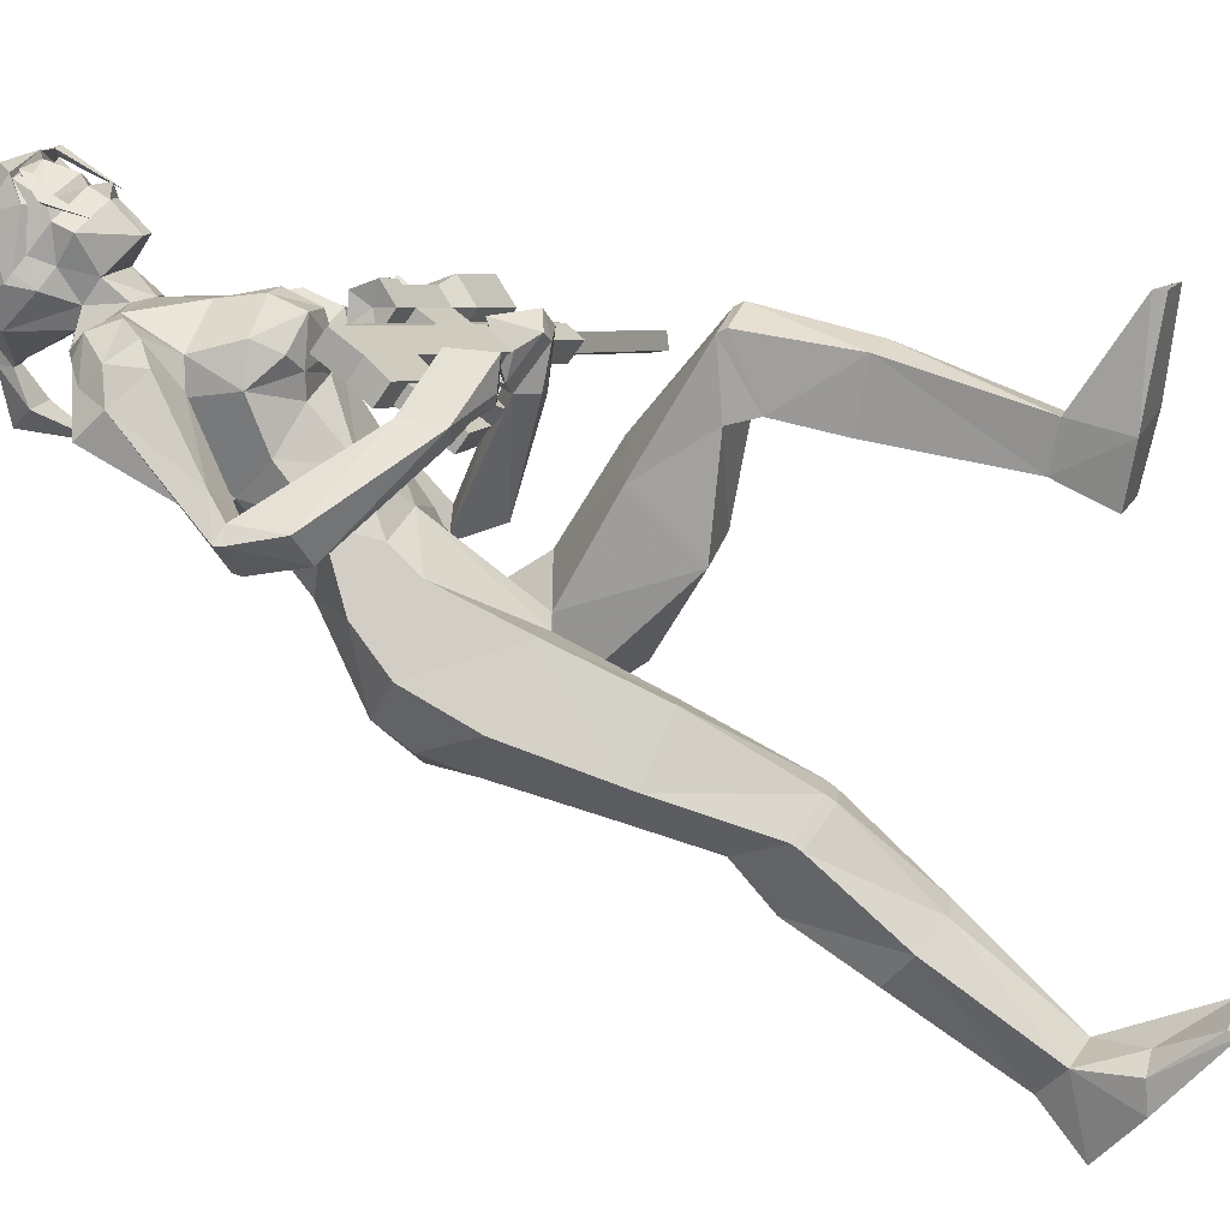
<metadata>
{"format":"obj","ext":"obj","renderer":"f3d","projection":"perspective","resolution":1024,"background":"white","views":[{"elev":15.8,"azim":-72.1,"up":"+Z"}]}
</metadata>
<code>
o LP_Rain:rain_rig_Mesh
v -0.1498 1.052 0.147
v -0.1287 1.153 0.06398
v -0.1398 0.9437 -0.1324
v -0.1604 0.8636 0.05146
v -0.198 1.083 0.06375
v -0.2284 0.9053 -0.05025
v -0.1588 1.004 0.1089
v -0.05301 1.053 0.1667
v -0.02504 1.031 -0.1152
v -0.2179 1.02 -0.000254
v -0.1533 1.378 0.3969
v -0.174 1.436 0.3517
v -0.1473 1.242 0.1837
v -0.1239 1.159 0.3001
v -0.1855 1.381 0.293
v -0.0621 1.25 0.1679
v -0.1671 1.186 0.2382
v -0.107 1.281 0.4111
v -0.03146 1.388 0.3937
v -0.1049 1.467 0.3446
v -0.01916 1.279 0.3993
v -0.1807 1.286 0.3585
v -0.08133 1.4 0.3946
v -0.1784 1.214 0.3195
v -0.2004 1.352 0.4008
v -0.2249 1.408 0.3516
v -0.2181 1.394 0.3855
v -0.2656 1.38 0.33
v -0.02658 1.198 0.3438
v -0.05711 1.156 0.3202
v -0.1214 1.155 0.4057
v -0.04901 0.8869 0.02678
v -0.1152 1.098 0.2268
v -0.1675 1.126 0.1658
v -0.1608 1.018 -0.1029
v -0.1598 1.073 -0.06789
v -0.09945 1.03 -0.1353
v -0.03266 0.9453 -0.1098
v -0.07521 1.082 -0.1001
v -0.04352 1.098 -0.05761
v -0.05483 1.217 0.4201
v -0.1637 1.212 0.3788
v -0.1027 1.214 0.4212
v -0.05695 1.149 0.3522
v -0.13 1.158 0.3369
v -0.05694 1.162 0.398
v -0.1566 1.17 0.3606
v -0.121 0.5865 -0.2701
v -0.1597 0.5623 -0.1656
v -0.114 0.5345 -0.1181
v -0.05125 0.5493 -0.1225
v -0.02945 0.5813 -0.2559
v -0.1326 0.779 -0.1703
v -0.1994 0.7316 -0.1095
v -0.1438 0.7036 -0.01862
v -0.05172 0.7241 -0.04272
v -0.02599 0.7843 -0.1615
v -0.09822 0.284 -0.4621
v -0.121 0.2407 -0.4154
v -0.05266 0.2294 -0.4018
v -0.04603 0.2786 -0.4586
v -0.1274 0.4614 -0.341
v -0.1487 0.4156 -0.2886
v -0.1003 0.3908 -0.2555
v -0.05316 0.3969 -0.2507
v -0.03497 0.4589 -0.3266
v -0.1298 0.6455 -0.2007
v -0.03548 0.6441 -0.1859
v -0.01999 0.2172 -0.5278
v -0.1066 0.2175 -0.5383
v -0.1338 0.147 -0.4577
v -0.02097 0.1604 -0.4633
v -0.1244 0.0636 -0.344
v -0.04442 0.06277 -0.3336
v -0.1356 0.1507 -0.4091
v -0.09851 0.1512 -0.3881
v -0.1242 0.04624 -0.3478
v -0.0424 0.04719 -0.3429
v -0.2441 1.31 0.3881
v -0.2715 1.346 0.3619
v -0.2734 1.285 0.3603
v -0.3001 1.331 0.3153
v -0.2352 1.323 0.2822
v -0.2212 1.268 0.3243
v -0.4262 1.129 0.2299
v -0.4446 1.126 0.2088
v -0.3941 1.126 0.162
v -0.3868 1.121 0.1817
v -0.2823 0.9887 0.3251
v -0.2801 0.924 0.3194
v -0.2625 0.928 0.2973
v -0.2505 0.9571 0.2997
v -0.3449 1.149 0.2184
v -0.3938 1.164 0.2574
v -0.445 1.138 0.2088
v -0.3904 1.14 0.1642
v -0.2105 0.9572 0.3937
v -0.1962 0.8932 0.3887
v -0.1647 0.9057 0.3523
v -0.1631 0.9744 0.3552
v -0.4313 1.051 0.2239
v -0.3911 1.041 0.1796
v -0.2322 0.9568 0.3003
v -0.1807 0.9049 0.3246
v -0.1991 0.8973 0.3428
v -0.2354 0.9622 0.3269
v -0.2063 0.9618 0.3124
v -0.1905 0.9411 0.2985
v 0.04358 1.067 0.1417
v 0.0154 1.165 0.06678
v 0.09264 0.8099 -0.04304
v 0.09364 0.932 0.08721
v 0.1043 1.078 0.04026
v 0.1715 0.8636 0.02392
v 0.07792 1.023 0.02591
v 0.151 0.9653 -0.03537
v 0.0943 1.416 0.3323
v 0.09413 1.47 0.2788
v 0.02332 1.258 0.1558
v 0.05268 1.175 0.2719
v 0.08708 1.412 0.2217
v 0.07021 1.207 0.2059
v 0.06392 1.298 0.374
v -0.001526 1.478 0.3222
v 0.1101 1.329 0.2893
v 0.01554 1.402 0.3866
v 0.103 1.243 0.2584
v 0.1473 1.398 0.3122
v 0.1538 1.444 0.252
v 0.1595 1.436 0.2872
v 0.1823 1.411 0.2204
v -0.002112 1.161 0.3112
v 0.09191 1.176 0.3657
v -0.01202 0.8979 0.03881
v 0.02891 1.111 0.2118
v 0.06219 1.146 0.1469
v 0.1084 0.8903 -0.08732
v 0.09296 1.036 -0.06448
v 0.05171 0.9163 -0.1159
v -0.009436 0.8989 -0.0801
v 0.01589 1.026 -0.1064
v 0.03053 1.226 0.4029
v 0.1145 1.241 0.3184
v 0.07514 1.232 0.384
v 0.009675 1.155 0.3412
v 0.07088 1.176 0.3036
v 0.02385 1.17 0.3841
v 0.1089 1.197 0.3029
v 0.08849 0.6379 0.2941
v 0.1085 0.6806 0.3696
v 0.05547 0.697 0.4063
v -0.004987 0.7003 0.386
v -0.003778 0.6437 0.2918
v 0.08416 0.7081 0.1302
v 0.1445 0.7617 0.1968
v 0.08029 0.8358 0.2391
v -0.008805 0.8091 0.2009
v -0.02296 0.7024 0.1118
v 0.07068 0.3192 0.2416
v 0.08352 0.3042 0.301
v 0.01373 0.301 0.3118
v 0.01828 0.3161 0.2402
v 0.101 0.5351 0.2823
v 0.108 0.5189 0.3518
v 0.05229 0.5122 0.3807
v 0.005876 0.5202 0.3725
v 0.008295 0.5392 0.271
v 0.08581 0.6809 0.2797
v -0.00896 0.6901 0.2788
v -0.007697 0.2253 0.2095
v 0.08338 0.2233 0.2099
v 0.09563 0.2022 0.3123
v -0.01756 0.2082 0.3006
v 0.08854 0.2002 0.4525
v 0.00854 0.2043 0.4628
v 0.09742 0.2334 0.3488
v 0.06042 0.2454 0.3662
v 0.08789 0.1834 0.4595
v 0.006643 0.186 0.4641
v 0.1806 1.353 0.2896
v 0.198 1.381 0.2515
v 0.1969 1.32 0.2562
v 0.2106 1.353 0.1981
v 0.1416 1.352 0.1884
v 0.1349 1.307 0.2426
v 0.2601 1.123 0.08933
v 0.2757 1.113 0.07192
v 0.2091 1.11 0.05311
v 0.2019 1.107 0.06683
v 0.1898 1.032 0.2614
v 0.179 0.9678 0.261
v 0.1513 0.9657 0.2646
v 0.1261 0.9945 0.2681
v 0.1847 1.151 0.1248
v 0.2465 1.163 0.1383
v 0.2763 1.124 0.06923
v 0.2073 1.124 0.05391
v 0.1857 1.025 0.3207
v 0.1971 0.9631 0.3407
v 0.1573 0.9663 0.3704
v 0.1366 1.032 0.3603
v 0.2708 1.051 0.09914
v 0.2143 1.031 0.08376
v 0.1023 0.995 0.2862
v 0.1308 0.9558 0.3459
v 0.1531 0.953 0.3311
v 0.1258 1.008 0.2865
v 0.107 1.005 0.3131
v 0.09804 0.9819 0.3285
v -0.0837 1.546 0.5358
v -0.06621 1.482 0.3535
v -0.03538 1.401 0.4672
v -0.06965 1.442 0.4206
v -0.08678 1.502 0.5119
v -0.02683 1.485 0.5368
v -0.1035 1.522 0.4482
v -0.09229 1.493 0.4885
v -0.0264 1.476 0.5219
v -0.09125 1.464 0.4763
v -0.03883 1.442 0.5089
v -0.02561 1.443 0.5286
v -0.02758 1.534 0.5515
v -0.08873 1.491 0.434
v -0.1074 1.508 0.4065
v -0.1153 1.536 0.4288
v -0.07144 1.468 0.3853
v 0.008618 1.484 0.3533
v -0.01179 1.402 0.4664
v 0.02024 1.445 0.4182
v 0.03399 1.503 0.5148
v 0.05338 1.524 0.4516
v 0.04087 1.495 0.4915
v 0.04079 1.466 0.4794
v -0.01243 1.444 0.5067
v 0.02914 1.547 0.5385
v 0.03982 1.492 0.4371
v 0.05935 1.51 0.41
v 0.06493 1.54 0.4277
v 0.01735 1.471 0.3817
v -0.1587 0.5484 -0.1747
v -0.1128 0.5199 -0.1276
v -0.05134 0.5348 -0.1321
v 0.1083 0.6694 0.3766
v 0.05474 0.6829 0.414
v -0.004277 0.6869 0.3928
v -0.19 1.429 0.2466
v -0.1536 1.266 0.1493
v -0.07197 1.274 0.132
v 0.01004 1.282 0.1193
v 0.04977 1.452 0.1905
v -0.02479 1.658 0.3733
v -0.02528 1.61 0.4928
v -0.02112 1.612 0.319
v -0.08954 1.547 0.5434
v -0.1037 1.597 0.4015
v -0.1065 1.558 0.3549
v 0.00928 1.638 0.4629
v -0.05318 1.638 0.4615
v -0.05332 1.578 0.5491
v -0.1027 1.576 0.4952
v 0.06451 1.506 0.4926
v 0.07852 1.541 0.4139
v 0.05099 1.624 0.4157
v 0.0546 1.479 0.4494
v 0.06456 1.501 0.3733
v 0.05814 1.566 0.3395
v -0.004116 1.578 0.3024
v -0.03904 1.577 0.3015
v -0.1212 1.544 0.4149
v -0.1031 1.527 0.5087
v -0.009962 1.583 0.2955
v -0.02057 1.613 0.2956
v -0.03297 1.583 0.295
v 0.00603 1.556 0.2489
v -0.01848 1.595 0.2151
v -0.04947 1.555 0.2476
v -0.01618 1.475 0.2049
v -0.08286 1.538 0.5468
v -0.07895 1.522 0.542
v -0.02628 1.537 0.5625
v -0.1123 1.499 0.5149
v -0.09878 1.491 0.5233
v -0.1034 1.432 0.4953
v -0.07644 1.54 0.5413
v -0.1012 1.497 0.5084
v 0.0315 1.538 0.5598
v 0.04272 1.46 0.5058
v 0.01225 1.538 0.5584
v 0.04004 1.547 0.5436
v 0.006214 1.577 0.5489
v -0.09714 1.521 0.5073
f 39 9 37
f 8 1 7
f 5 7 1
f 10 4 7
f 10 36 35
f 5 36 10
f 19 23 11
f 12 20 15
f 41 18 43
f 19 18 21
f 42 24 47
f 15 13 24
f 33 17 34
f 34 17 13
f 2 13 16
f 12 23 20
f 22 15 24
f 13 17 24
f 12 27 11
f 27 25 11
f 12 26 27
f 18 11 22
f 15 26 12
f 31 44 46
f 24 45 47
f 8 7 32
f 7 4 32
f 30 14 33
f 1 34 5
f 34 13 2
f 5 34 2
f 3 6 35
f 37 9 38
f 3 35 37
f 3 37 38
f 9 140 38
f 40 9 39
f 36 37 35
f 39 36 2
f 29 21 41
f 41 21 18
f 22 24 42
f 18 42 43
f 43 46 41
f 29 44 30
f 45 30 44
f 24 14 45
f 29 41 46
f 29 46 44
f 42 31 43
f 45 31 47
f 67 54 53
f 54 50 55
f 55 51 56
f 68 53 57
f 68 56 51
f 53 6 3
f 54 4 6
f 4 56 32
f 57 32 56
f 57 3 38
f 58 63 62
f 63 59 64
f 64 60 65
f 66 58 62
f 65 61 66
f 48 240 49
f 240 64 241
f 241 65 242
f 65 52 242
f 66 48 52
f 68 48 67
f 67 48 49
f 51 52 68
f 60 64 59
f 61 70 58
f 70 59 58
f 72 61 60
f 59 76 60
f 74 60 76
f 75 73 76
f 73 74 76
f 77 74 73
f 75 77 73
f 74 72 60
f 59 75 76
f 80 25 27
f 28 27 26
f 25 79 22
f 80 81 79
f 28 82 80
f 81 80 82
f 15 83 28
f 83 82 28
f 79 84 22
f 22 83 15
f 82 94 81
f 96 82 83
f 94 84 81
f 93 83 84
f 101 85 86
f 102 86 87
f 89 88 85
f 92 91 102
f 85 93 94
f 95 85 94
f 87 95 96
f 93 87 96
f 98 89 90
f 105 99 98
f 89 106 103
f 99 97 98
f 102 90 101
f 101 90 89
f 88 102 87
f 89 103 92
f 105 90 91
f 104 92 103
f 92 105 91
f 104 103 108
f 89 97 106
f 106 97 100
f 106 107 103
f 100 104 107
f 106 100 107
f 104 108 107
f 103 107 108
f 40 2 110
f 141 139 9
f 8 115 109
f 115 113 109
f 112 116 115
f 116 137 138
f 113 138 110
f 19 117 126
f 142 144 123
f 123 19 21
f 143 148 127
f 121 127 119
f 33 132 30
f 135 122 120
f 136 119 122
f 110 16 119
f 124 117 118
f 118 121 124
f 125 127 121
f 119 127 122
f 118 117 130
f 130 117 128
f 118 130 129
f 125 128 117
f 121 118 129
f 29 30 132
f 145 133 147
f 127 148 146
f 8 134 115
f 8 32 134
f 115 134 112
f 33 1 8
f 132 135 120
f 109 136 135
f 136 110 119
f 113 110 136
f 111 137 114
f 139 140 9
f 111 139 137
f 111 140 139
f 40 141 9
f 139 138 137
f 141 110 138
f 29 142 21
f 142 123 21
f 125 143 127
f 123 143 125
f 147 144 142
f 29 132 145
f 146 132 120
f 127 120 122
f 29 147 142
f 29 145 147
f 143 133 148
f 146 148 133
f 155 168 154
f 155 151 150
f 156 152 151
f 154 169 158
f 157 169 152
f 114 154 111
f 112 155 114
f 112 157 156
f 158 134 140
f 111 158 140
f 164 159 163
f 164 165 160
f 165 166 161
f 167 159 162
f 166 162 161
f 149 164 163
f 150 244 243
f 151 245 244
f 152 153 245
f 149 167 153
f 169 149 153
f 168 150 149
f 152 169 153
f 161 160 165
f 162 171 170
f 160 171 159
f 162 173 161
f 160 161 177
f 175 177 161
f 176 177 174
f 174 177 175
f 175 178 174
f 176 178 172
f 173 175 161
f 160 177 176
f 128 181 130
f 130 131 129
f 128 125 180
f 181 180 182
f 131 181 183
f 182 183 181
f 121 131 184
f 184 131 183
f 180 185 182
f 184 125 121
f 183 195 196
f 183 197 184
f 185 195 182
f 184 194 185
f 186 202 187
f 187 203 188
f 189 190 186
f 193 203 192
f 194 186 195
f 196 186 187
f 196 188 197
f 194 188 189
f 190 199 191
f 206 200 205
f 190 204 207
f 198 200 199
f 203 191 192
f 202 190 191
f 189 203 193
f 190 193 204
f 191 206 192
f 193 205 204
f 193 192 206
f 205 209 204
f 190 207 198
f 207 201 198
f 207 204 208
f 201 205 200
f 207 208 201
f 205 208 209
f 204 209 208
f 228 213 229
f 220 219 212
f 213 212 219
f 216 224 223
f 214 216 217
f 218 214 217
f 223 217 216
f 217 220 218
f 221 218 220
f 222 214 215
f 216 214 210
f 223 213 219
f 226 223 224
f 234 228 233
f 229 233 228
f 231 237 238
f 230 232 231
f 218 230 215
f 232 236 231
f 234 232 218
f 221 220 234
f 212 234 220
f 221 234 218
f 230 222 215
f 231 235 230
f 236 233 229
f 239 236 229
f 23 226 20
f 213 19 229
f 20 227 124
f 239 229 126
f 19 126 229
f 213 23 19
f 211 20 226
f 226 23 213
f 124 227 239
f 124 239 126
f 8 109 135
f 33 8 135
f 40 39 2
f 110 141 40
f 38 134 32
f 16 110 2
f 15 28 26
f 121 129 131
f 10 35 6
f 116 114 137
f 75 59 71
f 172 160 176
f 78 71 72
f 171 173 170
f 70 72 71
f 172 179 173
f 49 241 50
f 50 242 51
f 165 243 244
f 166 244 245
f 48 63 240
f 51 242 52
f 149 150 243
f 153 166 245
f 11 25 22
f 123 125 117
f 15 247 13
f 247 248 16
f 16 248 249
f 249 121 119
f 246 124 250
f 20 246 15
f 121 250 124
f 13 247 16
f 16 249 119
f 248 247 246
f 239 237 236
f 252 257 251
f 263 251 257
f 227 267 266
f 235 280 222
f 280 259 254
f 252 251 258
f 251 253 255
f 280 210 222
f 211 226 256
f 257 289 263
f 258 259 252
f 252 290 257
f 255 258 251
f 260 259 258
f 256 226 224
f 256 224 269
f 251 263 253
f 289 262 263
f 262 264 265
f 265 239 227
f 211 256 268
f 268 227 211
f 266 267 253
f 256 253 268
f 262 265 266
f 260 258 255
f 255 253 256
f 269 224 225
f 255 256 269
f 269 260 255
f 254 259 260
f 253 263 266
f 263 262 266
f 253 271 272
f 268 271 267
f 253 273 268
f 272 274 275
f 273 274 271
f 272 276 273
f 275 274 277
f 274 276 277
f 276 275 277
f 280 289 290
f 280 290 252
f 252 259 280
f 278 222 280
f 279 281 282
f 282 281 283
f 278 285 281
f 283 281 285
f 279 285 284
f 278 280 284
f 270 269 225
f 254 260 270
f 289 290 286
f 289 286 287
f 287 286 288
f 286 290 288
f 265 227 266
f 270 210 254
f 270 216 291
f 261 235 231
f 264 231 237
f 210 291 216
f 239 264 237
f 222 279 284
f 287 288 289
f 289 288 290
f 283 285 282
f 5 10 7
f 10 6 4
f 5 2 36
f 19 11 18
f 33 14 17
f 12 11 23
f 31 45 44
f 1 33 34
f 36 39 37
f 18 22 42
f 43 31 46
f 45 14 30
f 24 17 14
f 42 47 31
f 67 49 54
f 54 49 50
f 55 50 51
f 68 67 53
f 68 57 56
f 53 54 6
f 54 55 4
f 4 55 56
f 57 38 32
f 57 53 3
f 58 59 63
f 66 61 58
f 65 60 61
f 240 63 64
f 241 64 65
f 65 66 52
f 66 62 48
f 68 52 48
f 61 69 70
f 70 71 59
f 72 69 61
f 77 78 74
f 75 71 77
f 74 78 72
f 80 79 25
f 28 80 27
f 79 81 84
f 22 84 83
f 82 95 94
f 96 95 82
f 94 93 84
f 93 96 83
f 101 89 85
f 102 101 86
f 89 92 88
f 85 88 93
f 95 86 85
f 87 86 95
f 93 88 87
f 98 97 89
f 105 104 99
f 99 100 97
f 102 91 90
f 88 92 102
f 105 98 90
f 104 105 92
f 100 99 104
f 115 116 113
f 112 114 116
f 113 116 138
f 123 117 19
f 33 135 132
f 135 136 122
f 124 126 117
f 145 146 133
f 109 113 136
f 139 141 138
f 123 144 143
f 147 133 144
f 146 145 132
f 127 146 120
f 143 144 133
f 155 150 168
f 155 156 151
f 156 157 152
f 154 168 169
f 157 158 169
f 114 155 154
f 112 156 155
f 112 134 157
f 158 157 134
f 111 154 158
f 164 160 159
f 167 163 159
f 166 167 162
f 149 243 164
f 150 151 244
f 151 152 245
f 149 163 167
f 169 168 149
f 162 159 171
f 160 172 171
f 162 170 173
f 175 179 178
f 176 174 178
f 173 179 175
f 128 180 181
f 130 181 131
f 180 125 185
f 184 185 125
f 183 182 195
f 183 196 197
f 185 194 195
f 184 197 194
f 186 190 202
f 187 202 203
f 189 193 190
f 194 189 186
f 196 195 186
f 196 187 188
f 194 197 188
f 190 198 199
f 206 199 200
f 198 201 200
f 203 202 191
f 189 188 203
f 191 199 206
f 193 206 205
f 201 208 205
f 228 212 213
f 216 225 224
f 218 215 214
f 223 219 217
f 217 219 220
f 222 210 214
f 226 213 223
f 231 236 237
f 218 232 230
f 232 233 236
f 234 233 232
f 212 228 234
f 230 235 222
f 20 211 227
f 38 140 134
f 78 77 71
f 171 172 173
f 70 69 72
f 172 178 179
f 49 240 241
f 50 241 242
f 165 164 243
f 166 165 244
f 48 62 63
f 153 167 166
f 15 246 247
f 249 250 121
f 246 20 124
f 246 250 248
f 250 249 248
f 235 289 280
f 280 254 210
f 257 290 289
f 289 261 262
f 262 261 264
f 265 264 239
f 268 267 227
f 269 270 260
f 253 267 271
f 268 273 271
f 253 272 273
f 272 271 274
f 273 276 274
f 272 275 276
f 278 279 222
f 279 278 281
f 278 284 285
f 279 282 285
f 270 291 210
f 270 225 216
f 261 289 235
f 264 261 231
o rifle_run_Mesh.023
v 0.3447 1.018 0.3157
v 0.3431 1.032 0.2958
v -0.2415 1.038 0.3848
v -0.244 1.06 0.3531
v 0.345 0.9747 0.2947
v 0.3425 0.9965 0.263
v 0.1191 1.01 0.2901
v 0.1216 0.9882 0.3218
v 0.1658 1.042 0.3467
v 0.1642 1.056 0.3269
v 0.1542 1.022 0.2957
v 0.1567 1.001 0.3274
v -0.24 1.083 0.4153
v -0.2425 1.104 0.3837
v 0.161 1.049 0.3136
v 0.3493 1.023 0.281
v 0.3518 1.002 0.3127
v 0.1635 1.027 0.3453
v -0.1208 1.021 0.3638
v -0.1233 1.043 0.3321
v -0.1156 1.087 0.3616
v -0.1123 1.094 0.3749
v -0.1107 1.08 0.3947
v -0.113 1.065 0.3933
v -0.2557 1.001 0.3607
v -0.2582 1.023 0.3291
v -0.1414 1.007 0.3088
v -0.1389 0.9853 0.3405
v 0.2411 1.06 0.3069
v 0.2447 1.031 0.3505
v 0.2556 1.061 0.3895
v 0.2588 1.109 0.3699
v 0.2498 1.108 0.3189
v -0.04392 1.102 0.364
v -0.04099 1.078 0.4003
v -0.032 1.103 0.4323
v -0.02938 1.143 0.4157
v -0.03675 1.142 0.3739
v 0.261 1.072 0.3452
v -0.02951 1.112 0.3957
v 0.1387 1.074 0.3247
v 0.1423 1.045 0.3683
v 0.1533 1.075 0.4072
v 0.1565 1.123 0.3877
v 0.1475 1.122 0.3367
v 0.1063 1.085 0.3461
v 0.1119 1.116 0.3537
v 0.1176 1.116 0.3861
v 0.1155 1.085 0.3993
v 0.1086 1.065 0.3745
v 0.01609 1.097 0.3617
v 0.02165 1.128 0.3694
v 0.02736 1.129 0.4018
v 0.02533 1.097 0.415
v 0.01836 1.078 0.3902
v 0.0016 1.096 0.3561
v 0.008775 1.136 0.366
v 0.01614 1.137 0.4078
v 0.01352 1.096 0.4244
v 0.004532 1.071 0.3924
v 0.1014 1.035 0.3568
v 0.09887 1.057 0.3251
v 0.01115 1.048 0.3724
v 0.008648 1.069 0.3408
v 0.6156 0.9461 0.2301
v 0.6208 0.9509 0.2564
v 0.6235 0.9774 0.251
v 0.6183 0.9726 0.2247
v 0.3432 0.9834 0.2774
v 0.3484 0.9882 0.3037
v 0.3511 1.015 0.2983
v 0.3459 1.01 0.272
v 0.6196 0.9618 0.2406
v -0.1401 1.05 0.3799
v -0.1421 1.067 0.3547
v -0.2096 1.051 0.3861
v -0.2116 1.068 0.361
v -0.2194 0.9234 0.2996
v -0.2214 0.9407 0.2744
v -0.1499 0.9223 0.2933
v -0.1519 0.9396 0.2681
v -0.01313 1.011 0.3381
v -0.01591 1.025 0.3202
v -0.0421 1.014 0.3446
v -0.04484 1.027 0.3271
v -0.1045 0.9522 0.3112
v -0.108 0.9698 0.2883
v -0.05768 0.9371 0.2922
v -0.06125 0.9547 0.2694
v -0.01251 1.012 0.3364
v -0.01484 1.022 0.324
v -0.02927 1 0.3102
v -0.02654 0.9898 0.3226
v 0.03127 0.9827 0.2898
v 0.03401 0.9723 0.3022
v 0.06547 1.012 0.3087
v 0.06784 1.001 0.3213
v 0.09555 1.13 0.3978
v 0.07676 1.143 0.386
v 0.07913 1.122 0.4157
v 0.06034 1.135 0.4039
v 0.07259 1.096 0.3984
v 0.05381 1.109 0.3867
v 0.08902 1.104 0.3805
v 0.07023 1.117 0.3688
v 0.3312 1.021 0.2982
v 0.3309 1.044 0.2781
v 0.3226 1.022 0.2997
v 0.3223 1.045 0.2796
v 0.3206 1.016 0.2931
v 0.3203 1.039 0.2731
v 0.3293 1.015 0.2916
v 0.329 1.038 0.2716
f 314 301 313
f 305 294 304
f 311 299 310
f 307 296 297
f 298 312 306
f 315 299 309
f 298 303 299
f 293 300 292
f 307 302 306
f 302 296 303
f 308 303 296
f 312 301 306
f 293 306 301
f 307 292 308
f 309 292 300
f 314 309 300
f 317 319 316
f 312 295 305
f 314 305 304
f 315 294 310
f 295 316 294
f 295 318 317
f 310 318 311
f 294 319 310
f 333 337 332
f 334 341 333
f 335 340 334
f 335 338 339
f 336 337 338
f 321 320 330
f 322 321 330
f 323 322 330
f 324 323 330
f 320 324 330
f 325 326 331
f 326 327 331
f 327 328 331
f 328 329 331
f 329 325 331
f 321 332 320
f 322 333 321
f 323 334 322
f 324 335 323
f 320 336 324
f 337 343 338
f 338 344 339
f 339 345 340
f 340 346 341
f 342 348 343
f 343 349 344
f 345 349 350
f 346 350 351
f 342 351 347
f 348 325 329
f 348 328 349
f 349 327 350
f 350 326 351
f 347 326 325
f 341 353 337
f 346 352 341
f 346 355 354
f 337 355 342
f 357 360 356
f 358 361 357
f 359 362 358
f 356 363 359
f 357 356 364
f 358 357 364
f 359 358 364
f 356 359 364
f 366 367 365
f 368 369 367
f 370 371 369
f 372 365 371
f 372 368 366
f 371 367 369
f 376 377 375
f 378 379 377
f 380 373 379
f 380 376 374
f 379 375 377
f 298 306 302
f 309 299 303
f 304 315 314
f 313 312 305
f 381 383 384
f 384 385 386
f 386 387 388
f 385 382 387
f 386 381 384
f 390 391 389
f 392 393 391
f 396 389 395
f 396 392 390
f 389 393 395
f 398 399 397
f 400 401 399
f 402 403 401
f 403 398 397
f 404 400 398
f 314 300 301
f 305 295 294
f 311 298 299
f 307 308 296
f 298 311 312
f 315 310 299
f 298 302 303
f 293 301 300
f 307 297 302
f 302 297 296
f 308 309 303
f 312 313 301
f 293 307 306
f 307 293 292
f 309 308 292
f 314 315 309
f 317 318 319
f 312 311 295
f 314 313 305
f 315 304 294
f 295 317 316
f 295 311 318
f 310 319 318
f 294 316 319
f 333 341 337
f 334 340 341
f 335 339 340
f 335 336 338
f 336 332 337
f 321 333 332
f 322 334 333
f 323 335 334
f 324 336 335
f 320 332 336
f 337 342 343
f 338 343 344
f 339 344 345
f 340 345 346
f 342 347 348
f 343 348 349
f 345 344 349
f 346 345 350
f 342 346 351
f 348 347 325
f 348 329 328
f 349 328 327
f 350 327 326
f 347 351 326
f 341 352 353
f 346 354 352
f 346 342 355
f 337 353 355
f 357 361 360
f 358 362 361
f 359 363 362
f 356 360 363
f 366 368 367
f 368 370 369
f 370 372 371
f 372 366 365
f 372 370 368
f 371 365 367
f 376 378 377
f 378 380 379
f 380 374 373
f 380 378 376
f 379 373 375
f 381 382 383
f 384 383 385
f 386 385 387
f 385 383 382
f 386 388 381
f 390 392 391
f 392 394 393
f 396 390 389
f 396 394 392
f 389 391 393
f 398 400 399
f 400 402 401
f 402 404 403
f 403 404 398
f 404 402 400

</code>
